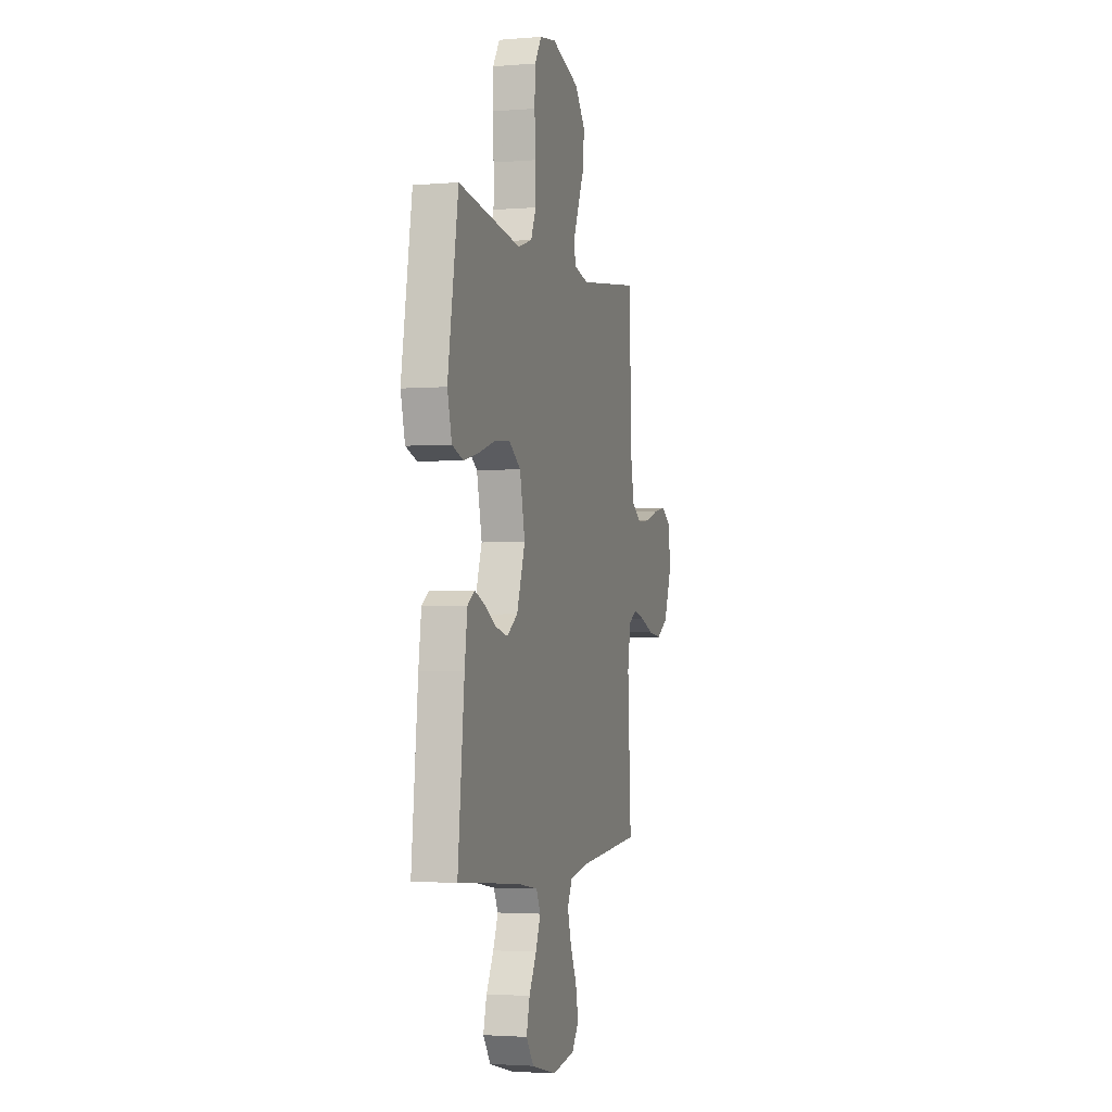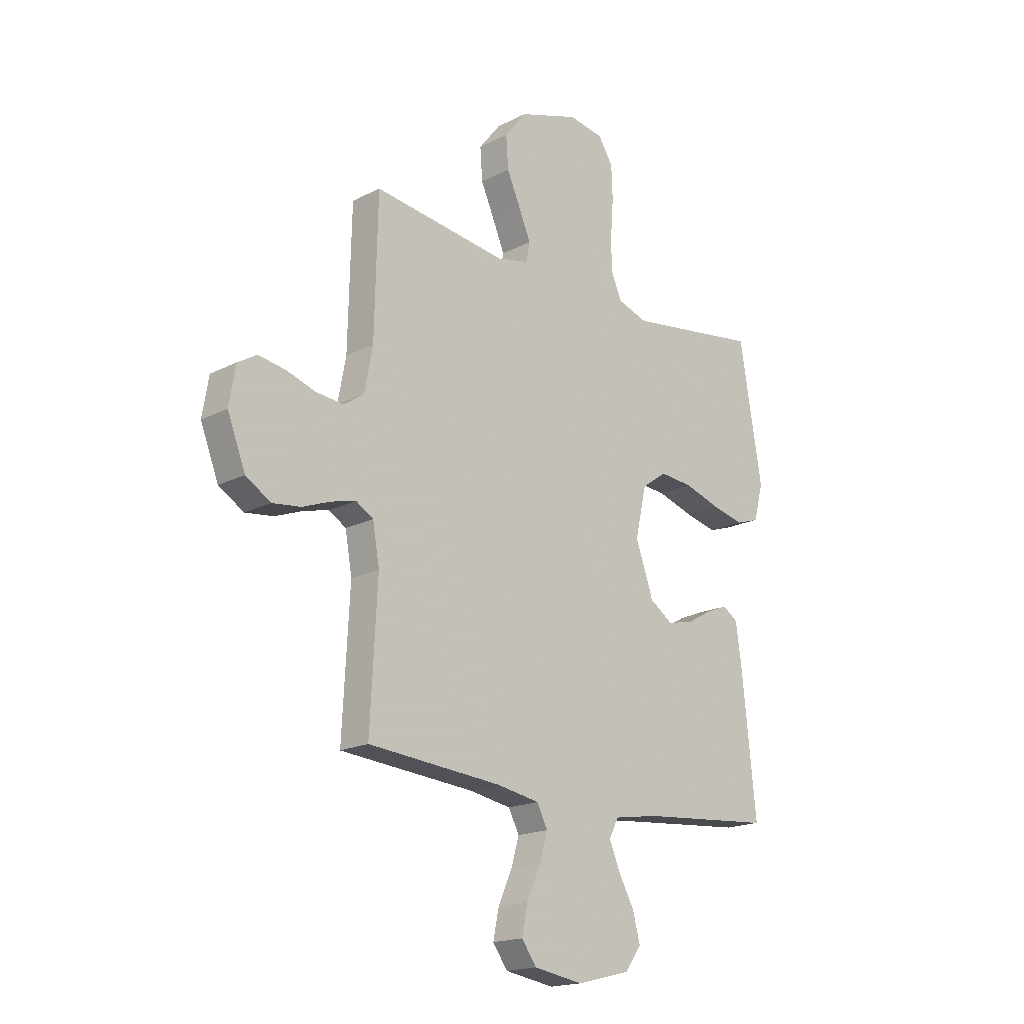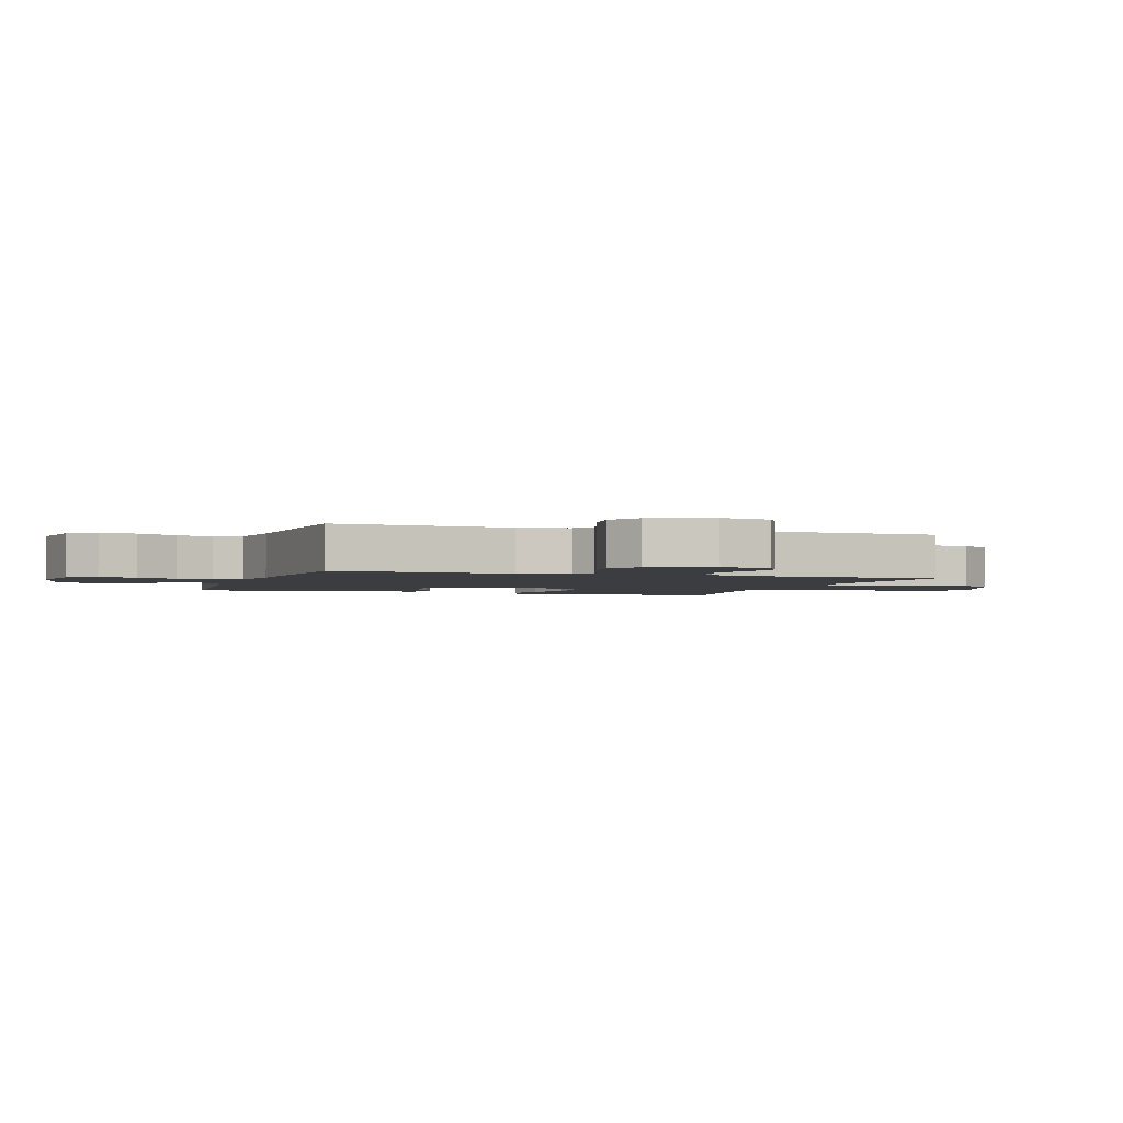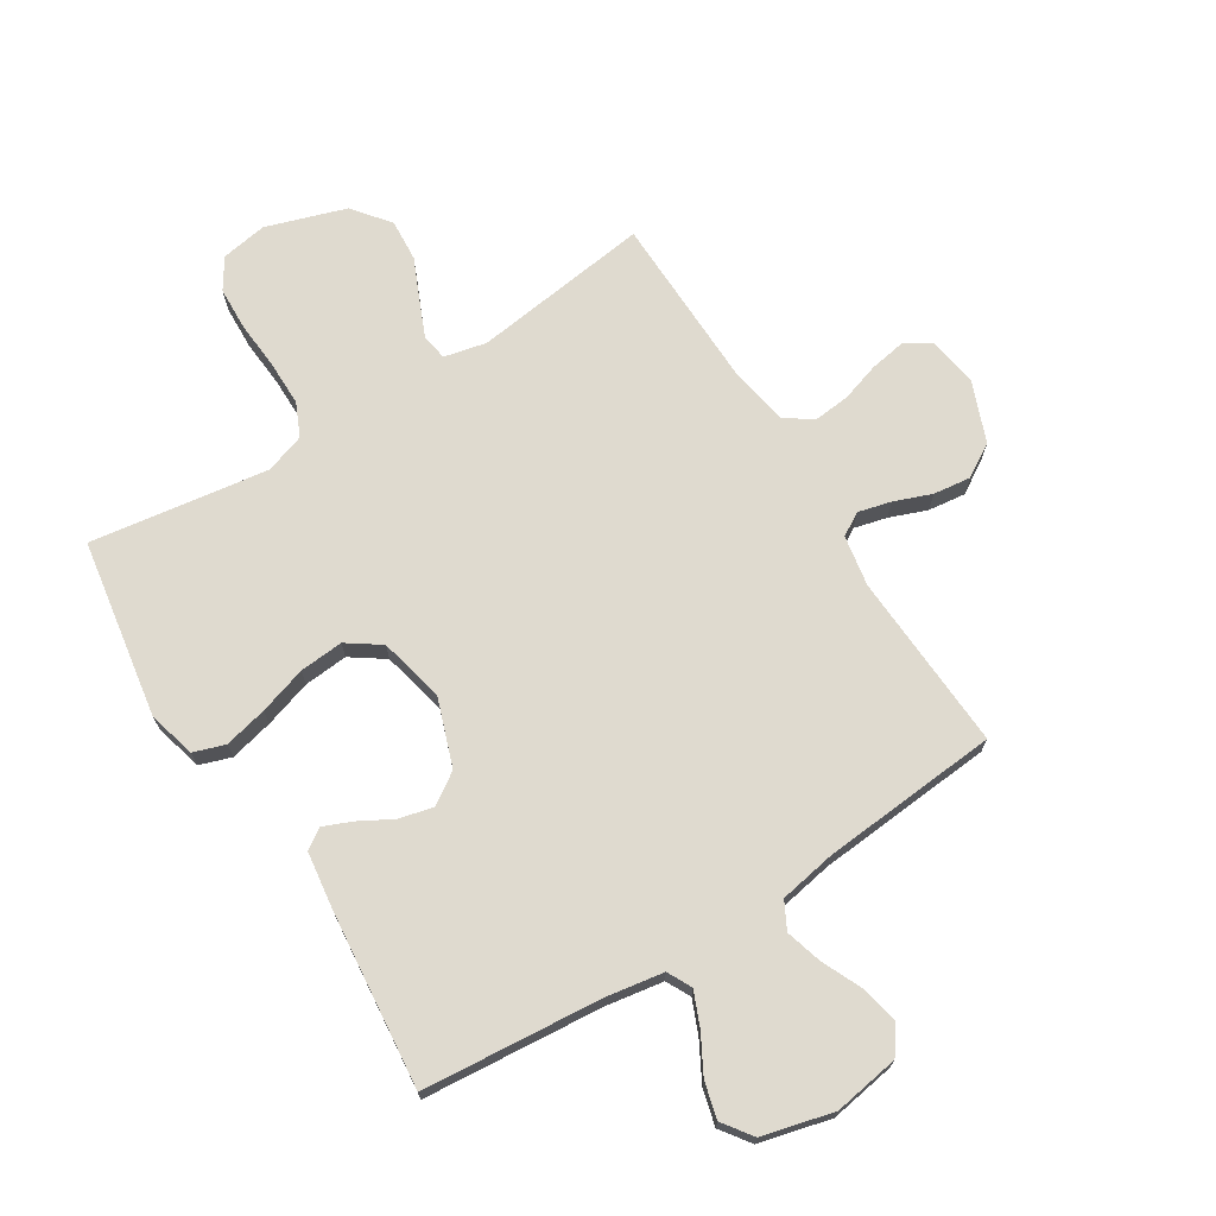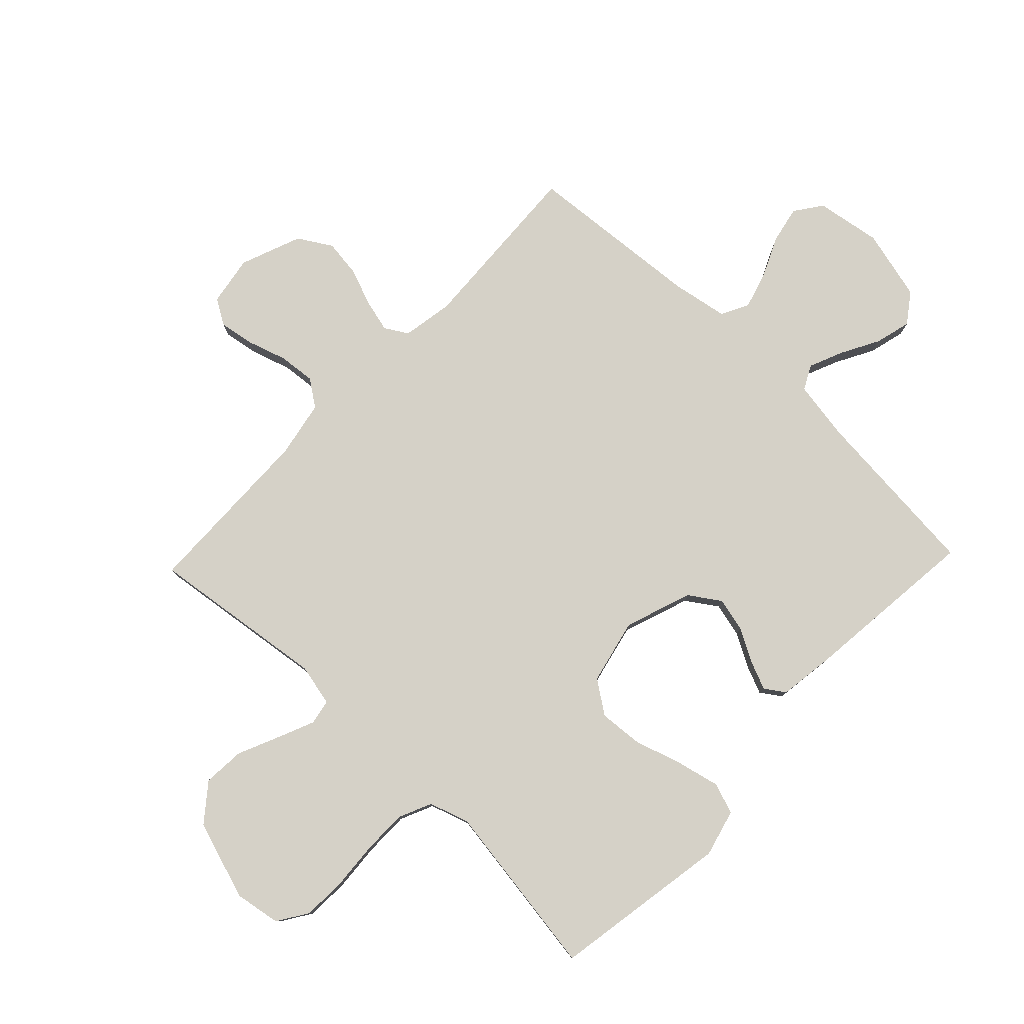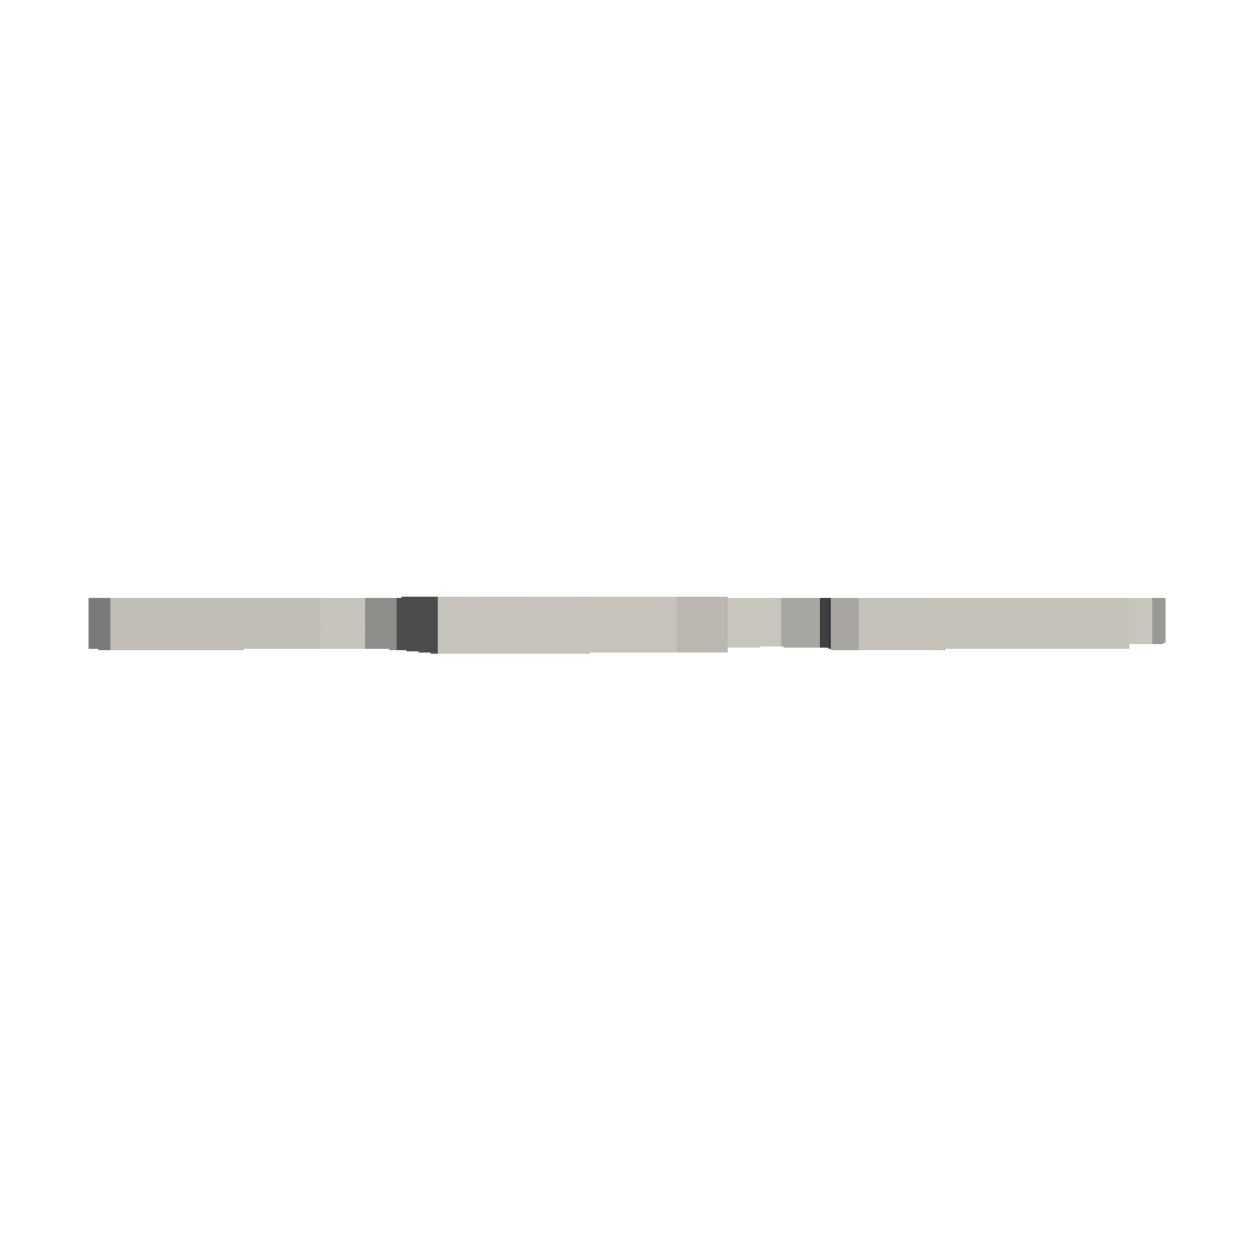
<metadata>
{"format":"obj","ext":"obj","renderer":"f3d","projection":"perspective","resolution":1024,"background":"white","views":[{"elev":-2.6,"azim":105.9,"up":"+Z"},{"elev":-18.1,"azim":-45.1,"up":"+Z"},{"elev":-2.4,"azim":-108.5,"up":"+Y"},{"elev":70.9,"azim":147.9,"up":"+Y"},{"elev":79.5,"azim":43.7,"up":"+Y"},{"elev":0.4,"azim":67.4,"up":"+Y"}]}
</metadata>
<code>
v 0.5 0.07 -0.5
v 0.2 0.07 -0.526
v 0.102 0.07 -0.542
v 0.081 0.07 -0.583
v 0.105 0.07 -0.64
v 0.14 0.07 -0.704
v 0.156 0.07 -0.765
v 0.12 0.07 -0.815
v 0 0.07 -0.845
v -0.11 0.07 -0.827
v -0.143 0.07 -0.781
v -0.13 0.07 -0.718
v -0.099 0.07 -0.65
v -0.081 0.07 -0.588
v -0.105 0.07 -0.542
v -0.2 0.07 -0.525
v -0.5 0.07 -0.5
v -0.484 0.07 -0.2
v -0.499 0.07 -0.114
v -0.538 0.07 -0.091
v -0.593 0.07 -0.105
v -0.656 0.07 -0.129
v -0.719 0.07 -0.137
v -0.775 0.07 -0.103
v -0.815 0.07 0
v -0.801 0.07 0.084
v -0.758 0.07 0.11
v -0.698 0.07 0.1
v -0.632 0.07 0.079
v -0.57 0.07 0.073
v -0.525 0.07 0.105
v -0.507 0.07 0.2
v -0.5 0.07 0.5
v -0.2 0.07 0.461
v -0.129 0.07 0.477
v -0.121 0.07 0.52
v -0.147 0.07 0.581
v -0.178 0.07 0.651
v -0.183 0.07 0.722
v -0.134 0.07 0.784
v 0 0.07 0.828
v 0.078 0.07 0.815
v 0.111 0.07 0.764
v 0.114 0.07 0.691
v 0.108 0.07 0.61
v 0.108 0.07 0.534
v 0.133 0.07 0.478
v 0.2 0.07 0.456
v 0.5 0.07 0.5
v 0.55 0.07 0.2
v 0.529 0.07 0.12
v 0.476 0.07 0.102
v 0.403 0.07 0.119
v 0.323 0.07 0.144
v 0.249 0.07 0.15
v 0.193 0.07 0.111
v 0.168 0.07 0
v 0.208 0.07 -0.113
v 0.26 0.07 -0.148
v 0.318 0.07 -0.134
v 0.374 0.07 -0.103
v 0.422 0.07 -0.083
v 0.456 0.07 -0.106
v 0.469 0.07 -0.2
v 0.5 0 -0.5
v 0.2 0 -0.526
v 0.102 0 -0.542
v 0.081 0 -0.583
v 0.105 0 -0.64
v 0.14 0 -0.704
v 0.156 0 -0.765
v 0.12 0 -0.815
v 0 0 -0.845
v -0.11 0 -0.827
v -0.143 0 -0.781
v -0.13 0 -0.718
v -0.099 0 -0.65
v -0.081 0 -0.588
v -0.105 0 -0.542
v -0.2 0 -0.525
v -0.5 0 -0.5
v -0.484 0 -0.2
v -0.499 0 -0.114
v -0.538 0 -0.091
v -0.593 0 -0.105
v -0.656 0 -0.129
v -0.719 0 -0.137
v -0.775 0 -0.103
v -0.815 0 0
v -0.801 0 0.084
v -0.758 0 0.11
v -0.698 0 0.1
v -0.632 0 0.079
v -0.57 0 0.073
v -0.525 0 0.105
v -0.507 0 0.2
v -0.5 0 0.5
v -0.2 0 0.461
v -0.129 0 0.477
v -0.121 0 0.52
v -0.147 0 0.581
v -0.178 0 0.651
v -0.183 0 0.722
v -0.134 0 0.784
v 0 0 0.828
v 0.078 0 0.815
v 0.111 0 0.764
v 0.114 0 0.691
v 0.108 0 0.61
v 0.108 0 0.534
v 0.133 0 0.478
v 0.2 0 0.456
v 0.5 0 0.5
v 0.55 0 0.2
v 0.529 0 0.12
v 0.476 0 0.102
v 0.403 0 0.119
v 0.323 0 0.144
v 0.249 0 0.15
v 0.193 0 0.111
v 0.168 0 0
v 0.208 0 -0.113
v 0.26 0 -0.148
v 0.318 0 -0.134
v 0.374 0 -0.103
v 0.422 0 -0.083
v 0.456 0 -0.106
v 0.469 0 -0.2
f 64 1 2
f 63 64 2
f 62 63 2
f 61 62 2
f 60 61 2
f 59 60 2 3
f 58 59 3 4
f 57 58 4
f 52 53 54
f 51 52 54
f 50 51 54
f 49 50 54
f 48 49 54
f 47 48 54 55
f 46 47 55 56
f 43 44 45
f 42 43 45
f 41 42 45
f 40 41 45
f 39 40 45
f 38 39 45
f 37 38 45
f 36 37 45 46
f 46 56 57
f 36 46 57
f 35 36 57
f 32 33 34
f 35 57 4
f 34 35 4
f 32 34 4
f 31 32 4
f 27 28 29
f 26 27 29
f 25 26 29
f 24 25 29
f 23 24 29
f 22 23 29
f 21 22 29
f 20 21 29 30
f 16 17 18
f 15 16 18 19
f 11 12 13
f 10 11 13
f 9 10 13
f 8 9 13
f 7 8 13
f 6 7 13
f 5 6 13
f 5 13 14
f 4 5 14 15
f 19 20 30 31
f 4 15 19 31
f 66 65 128
f 66 128 127
f 66 127 126
f 66 126 125
f 66 125 124
f 67 66 124 123
f 68 67 123 122
f 68 122 121
f 118 117 116
f 118 116 115
f 118 115 114
f 118 114 113
f 118 113 112
f 119 118 112 111
f 120 119 111 110
f 109 108 107
f 109 107 106
f 109 106 105
f 109 105 104
f 109 104 103
f 109 103 102
f 109 102 101
f 110 109 101 100
f 121 120 110
f 121 110 100
f 121 100 99
f 98 97 96
f 68 121 99
f 68 99 98
f 68 98 96
f 68 96 95
f 93 92 91
f 93 91 90
f 93 90 89
f 93 89 88
f 93 88 87
f 93 87 86
f 93 86 85
f 94 93 85 84
f 82 81 80
f 83 82 80 79
f 77 76 75
f 77 75 74
f 77 74 73
f 77 73 72
f 77 72 71
f 77 71 70
f 77 70 69
f 78 77 69
f 79 78 69 68
f 95 94 84 83
f 95 83 79 68
f 1 65 66 2
f 2 66 67 3
f 3 67 68 4
f 4 68 69 5
f 5 69 70 6
f 6 70 71 7
f 7 71 72 8
f 8 72 73 9
f 9 73 74 10
f 10 74 75 11
f 11 75 76 12
f 12 76 77 13
f 13 77 78 14
f 14 78 79 15
f 15 79 80 16
f 16 80 81 17
f 17 81 82 18
f 18 82 83 19
f 19 83 84 20
f 20 84 85 21
f 21 85 86 22
f 22 86 87 23
f 23 87 88 24
f 24 88 89 25
f 25 89 90 26
f 26 90 91 27
f 27 91 92 28
f 28 92 93 29
f 29 93 94 30
f 30 94 95 31
f 31 95 96 32
f 32 96 97 33
f 33 97 98 34
f 34 98 99 35
f 35 99 100 36
f 36 100 101 37
f 37 101 102 38
f 38 102 103 39
f 39 103 104 40
f 40 104 105 41
f 41 105 106 42
f 42 106 107 43
f 43 107 108 44
f 44 108 109 45
f 45 109 110 46
f 46 110 111 47
f 47 111 112 48
f 48 112 113 49
f 49 113 114 50
f 50 114 115 51
f 51 115 116 52
f 52 116 117 53
f 53 117 118 54
f 54 118 119 55
f 55 119 120 56
f 56 120 121 57
f 57 121 122 58
f 58 122 123 59
f 59 123 124 60
f 60 124 125 61
f 61 125 126 62
f 62 126 127 63
f 63 127 128 64
f 64 128 65 1

</code>
